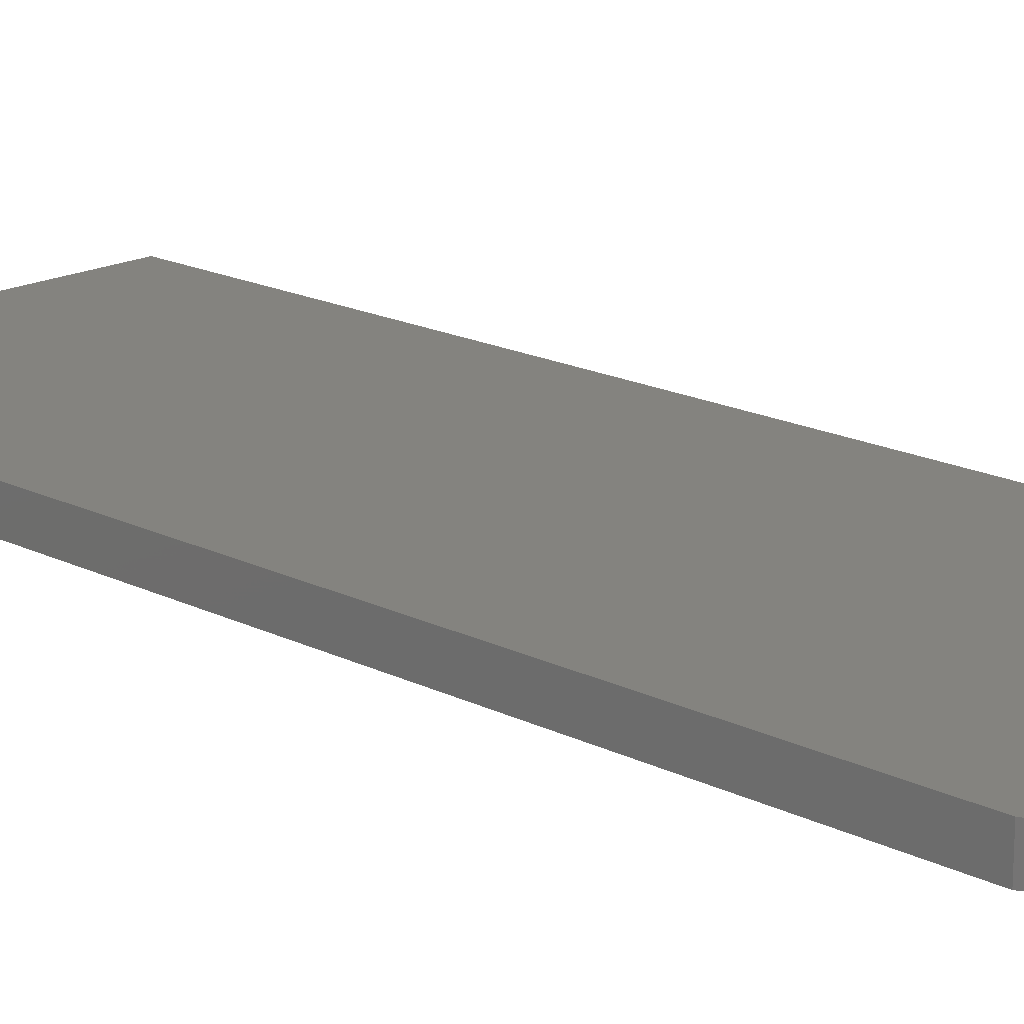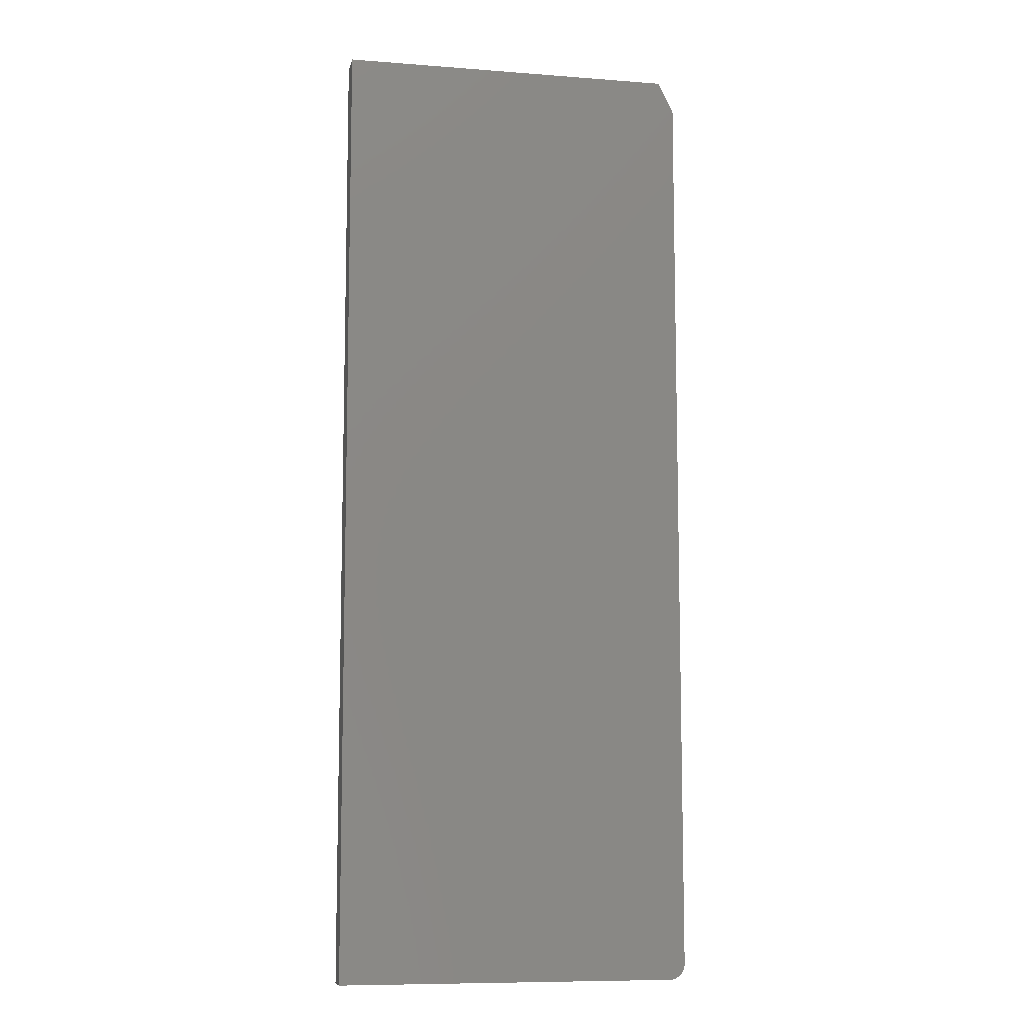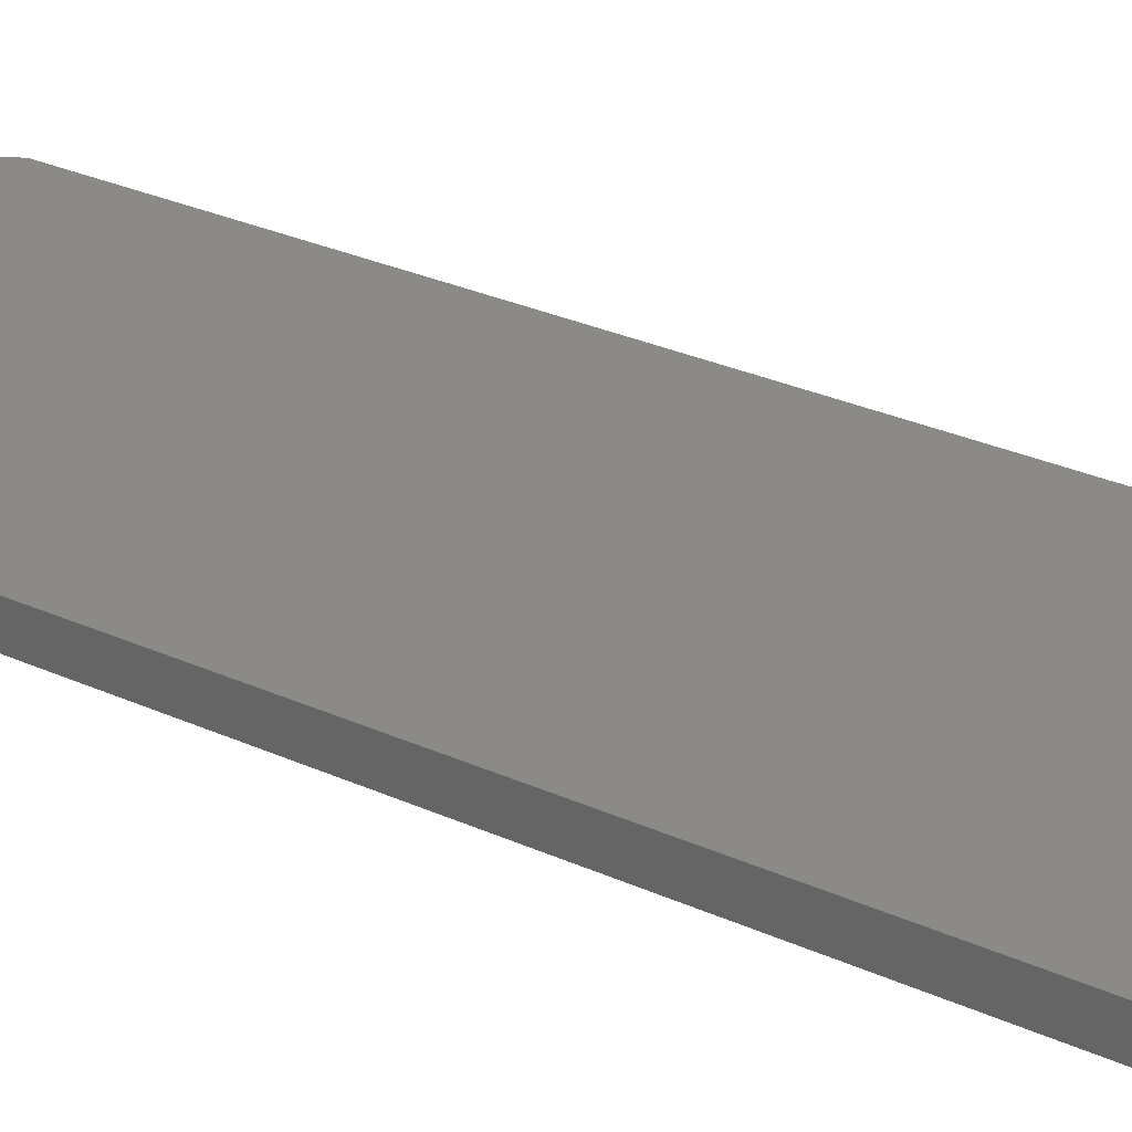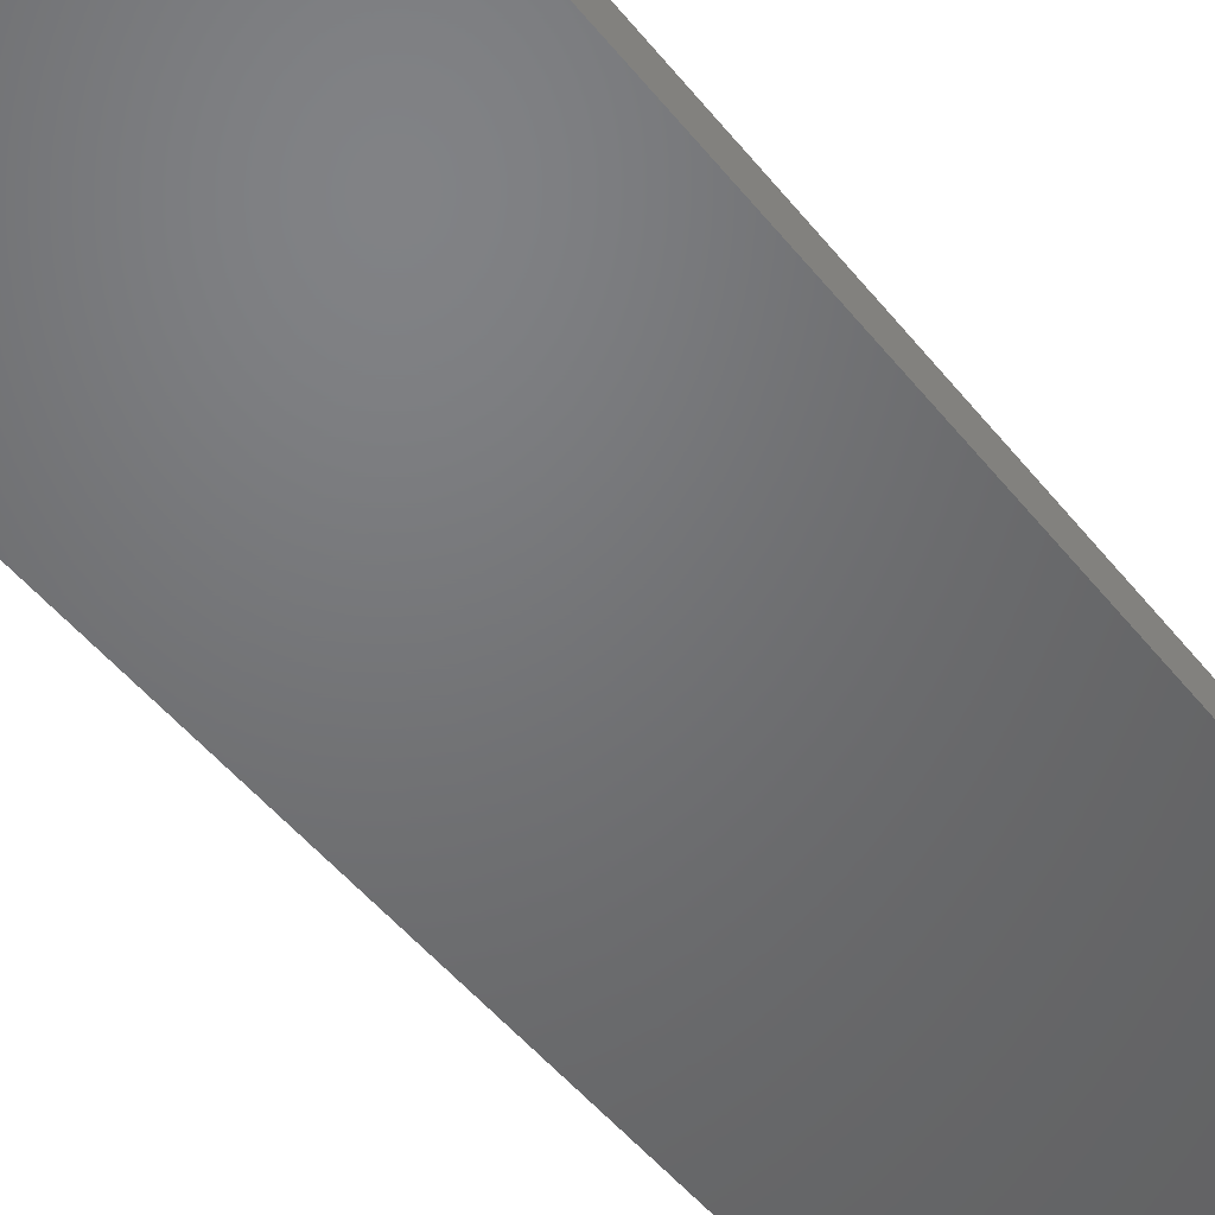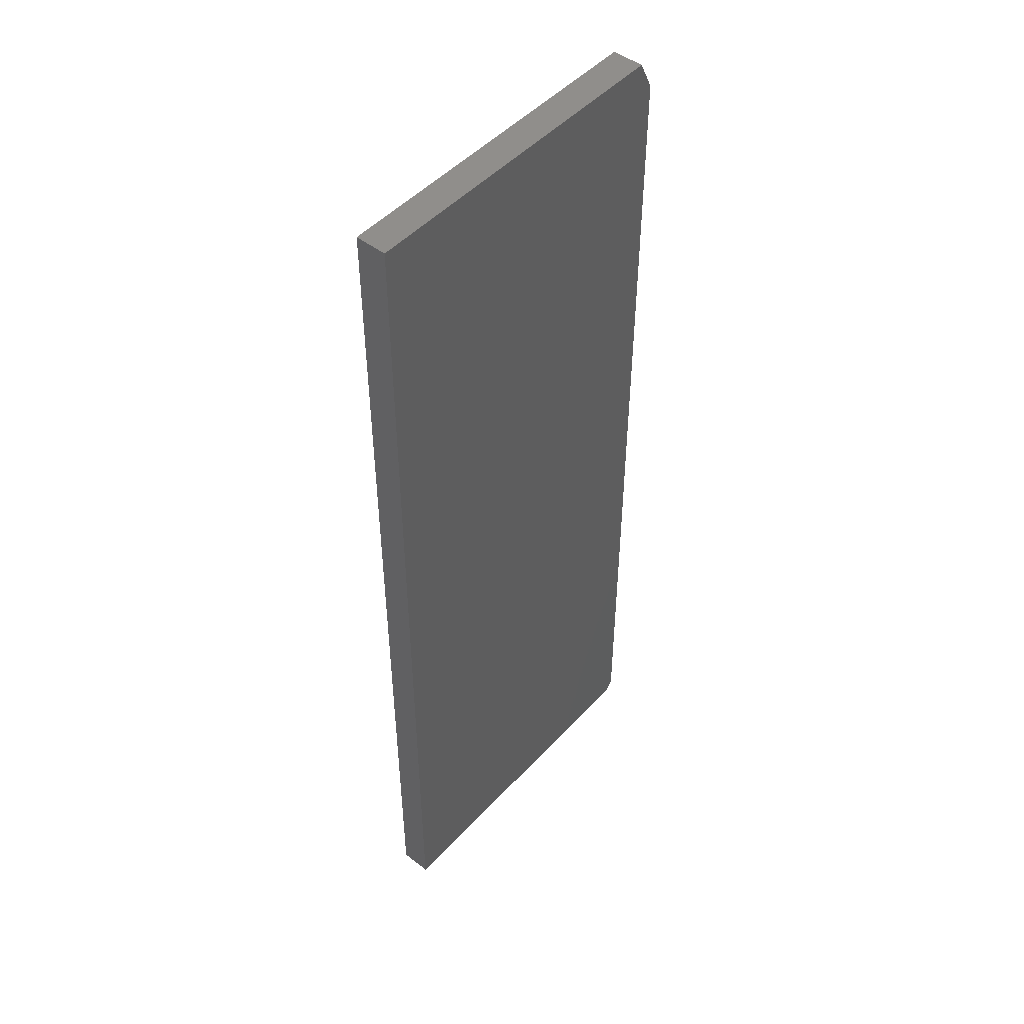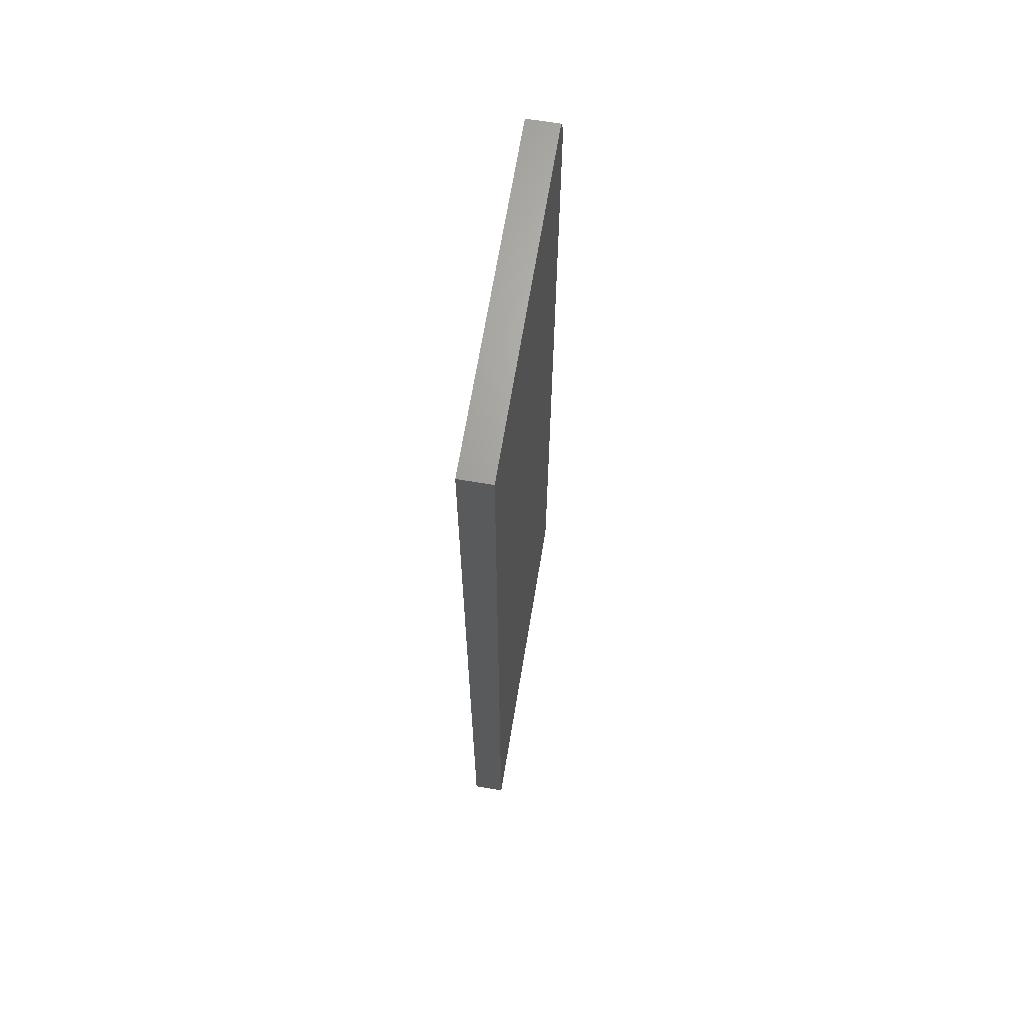
<metadata>
{"format":"stl","ext":"stl","renderer":"f3d","projection":"perspective","resolution":1024,"background":"white","views":[{"elev":17.8,"azim":134.3,"up":"+Z"},{"elev":-9.2,"azim":-11.5,"up":"+Y"},{"elev":31.1,"azim":-57.5,"up":"+Z"},{"elev":-49.7,"azim":37.0,"up":"+Z"},{"elev":48.6,"azim":-49.5,"up":"+Y"},{"elev":67.4,"azim":-80.6,"up":"+Y"}]}
</metadata>
<code>
# stl→obj: 26 verts, 48 faces
v 0.6647 -0.3191 -0.03125
v 0.6618 -0.32 -0.03125
v 0.6587 -0.3203 -0.03125
v 0.3203 0.6406 -0.03125
v 0.6587 0.6406 -0.03125
v 0.6743 0.6094 -0.03125
v 0.6743 -0.3047 -0.03125
v 0.674 -0.3077 -0.03125
v 0.6732 -0.3107 -0.03125
v 0.3203 -0.3203 -0.03125
v 0.6717 -0.3134 -0.03125
v 0.6698 -0.3157 -0.03125
v 0.6674 -0.3177 -0.03125
v 0.6587 -0.3203 0
v 0.6618 -0.32 0
v 0.6647 -0.3191 0
v 0.3203 0.6406 0
v 0.3203 -0.3203 0
v 0.6732 -0.3107 0
v 0.674 -0.3077 0
v 0.6743 -0.3047 0
v 0.6743 0.6094 0
v 0.6587 0.6406 0
v 0.6674 -0.3177 0
v 0.6698 -0.3157 0
v 0.6717 -0.3134 0
f 1 2 3
f 4 5 6
f 4 6 7
f 4 7 8
f 4 8 9
f 4 9 10
f 10 9 11
f 10 11 12
f 10 12 13
f 10 13 1
f 10 1 3
f 14 15 16
f 17 18 19
f 17 19 20
f 17 20 21
f 17 21 22
f 17 22 23
f 18 14 16
f 18 16 24
f 18 24 25
f 18 25 26
f 18 26 19
f 7 6 21
f 21 6 22
f 5 4 23
f 23 4 17
f 22 6 23
f 23 6 5
f 10 3 18
f 18 3 14
f 14 3 15
f 15 3 2
f 15 2 16
f 16 2 1
f 16 1 24
f 24 1 13
f 24 13 25
f 25 13 12
f 25 12 26
f 26 12 11
f 26 11 19
f 19 11 9
f 19 9 20
f 20 9 8
f 20 8 21
f 21 8 7
f 4 10 17
f 17 10 18

</code>
